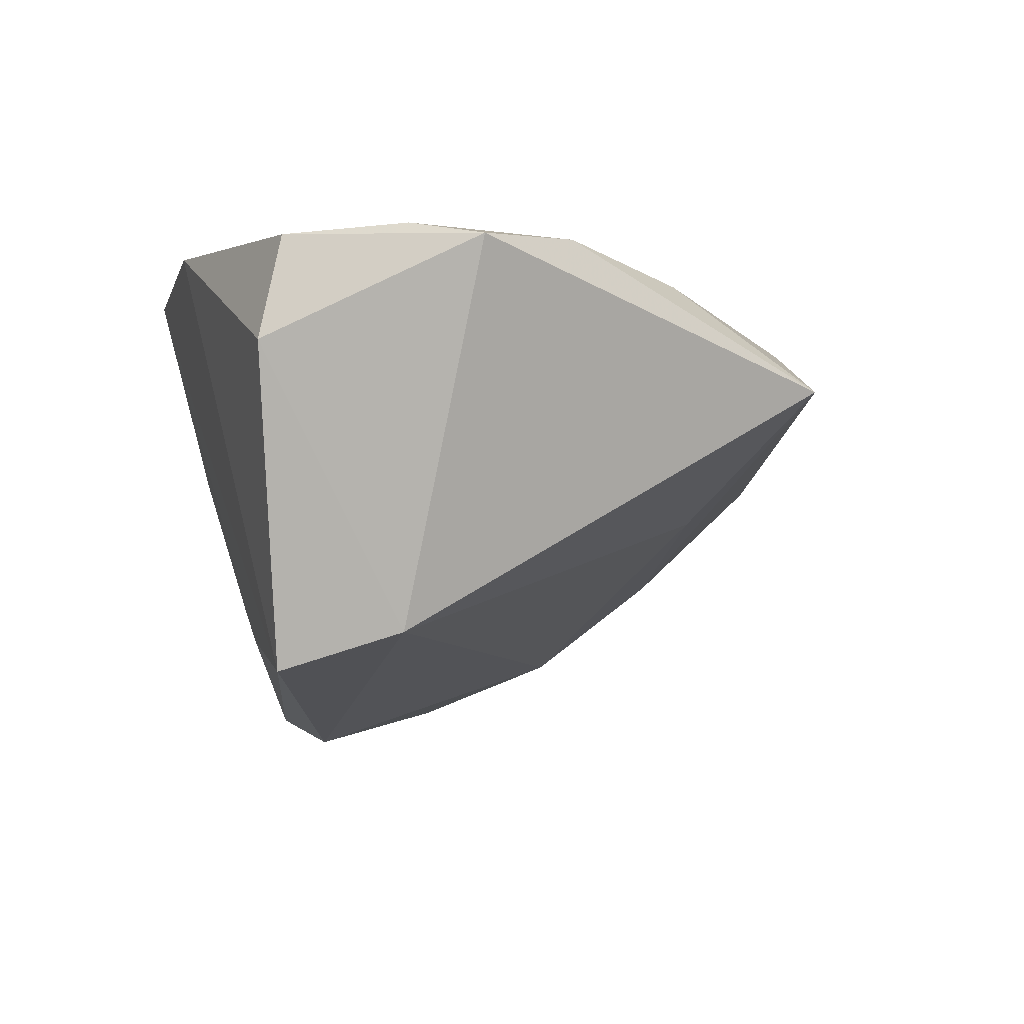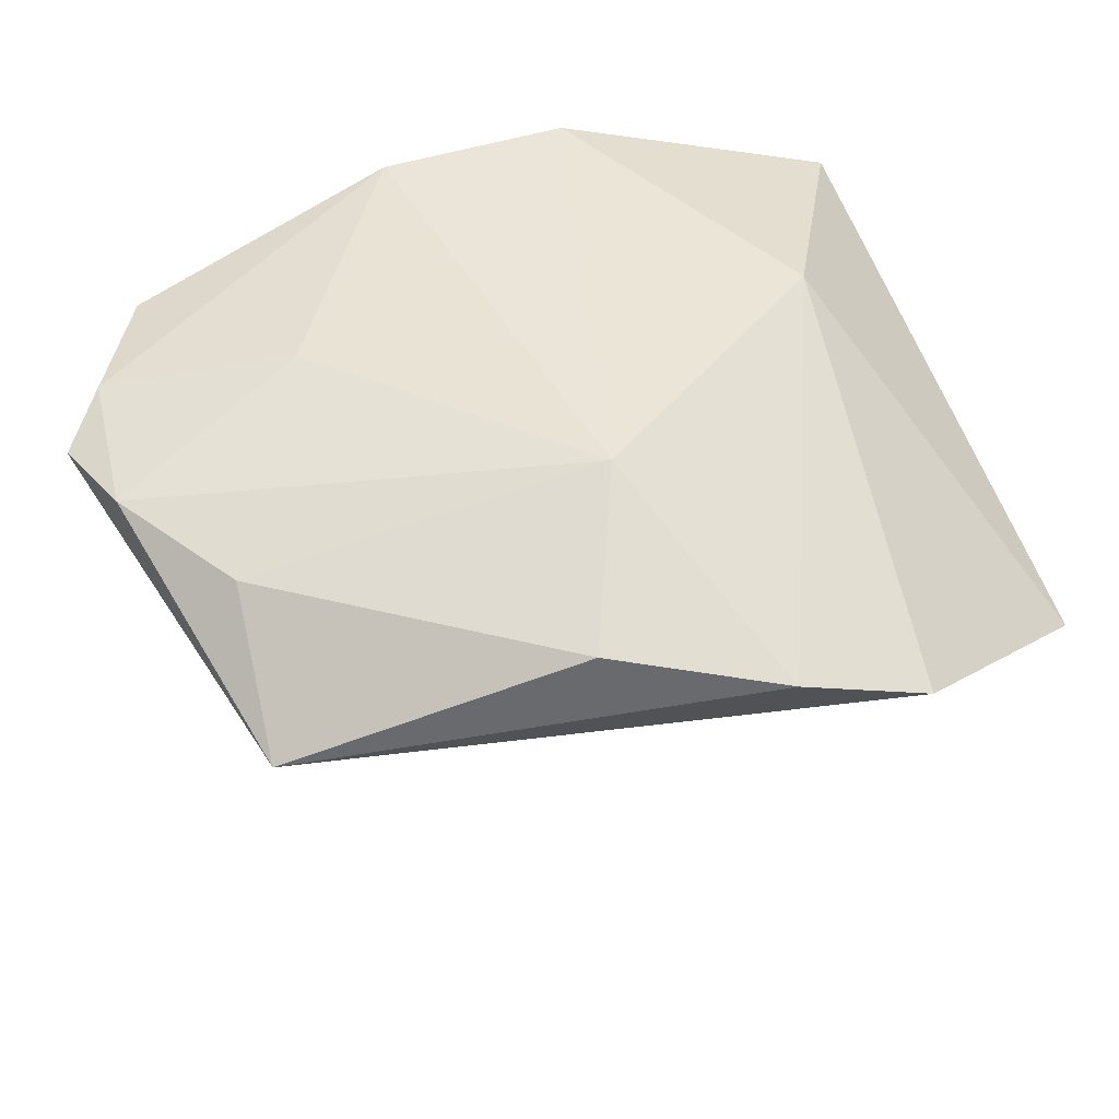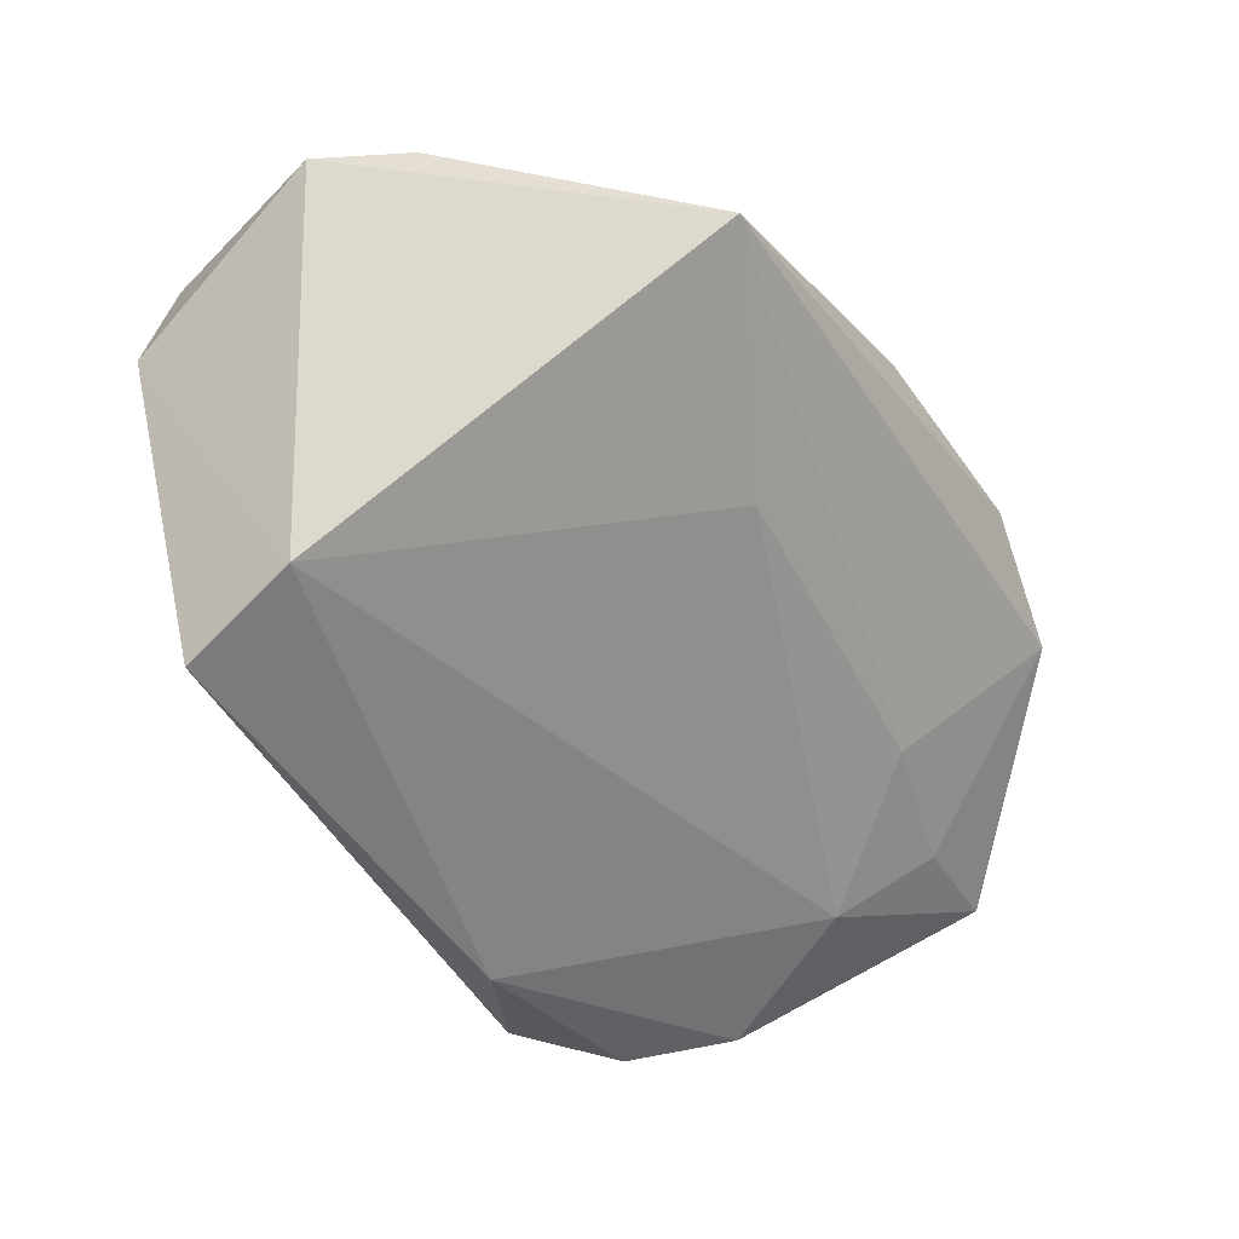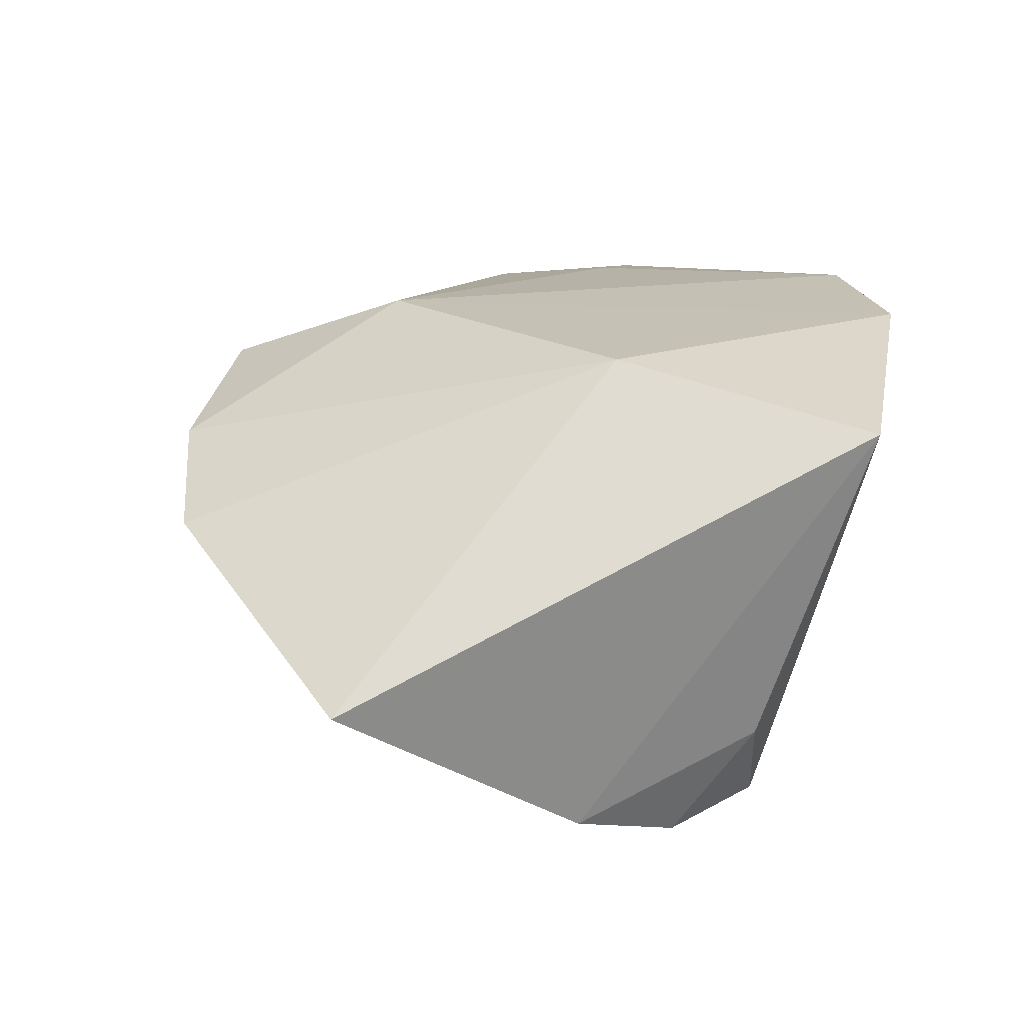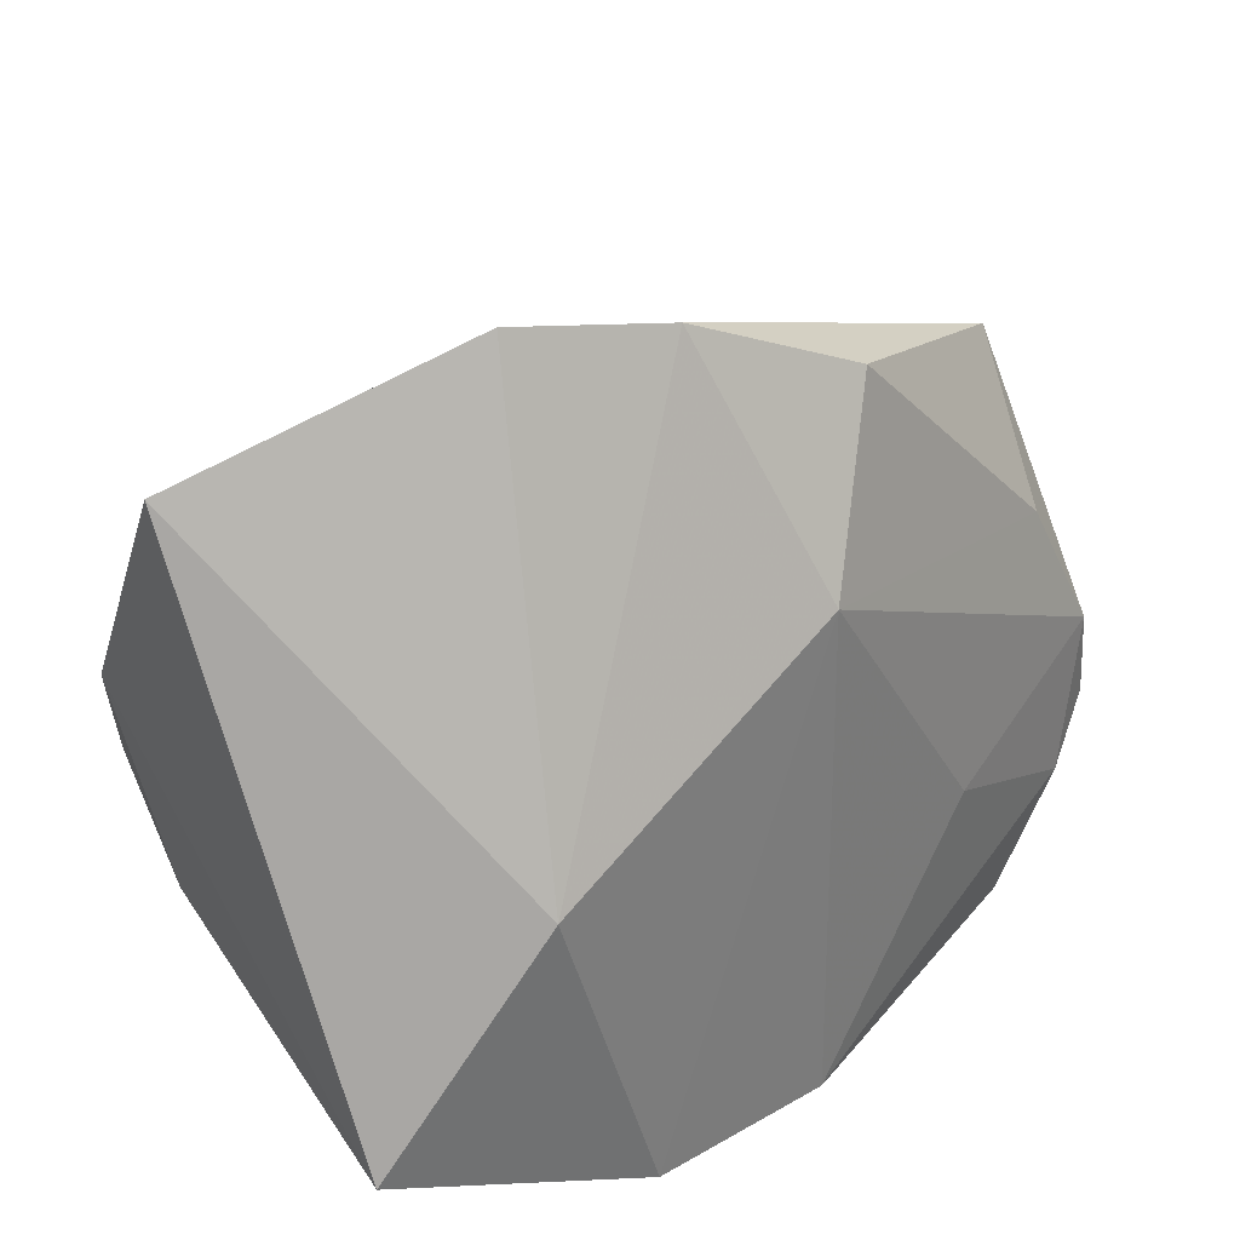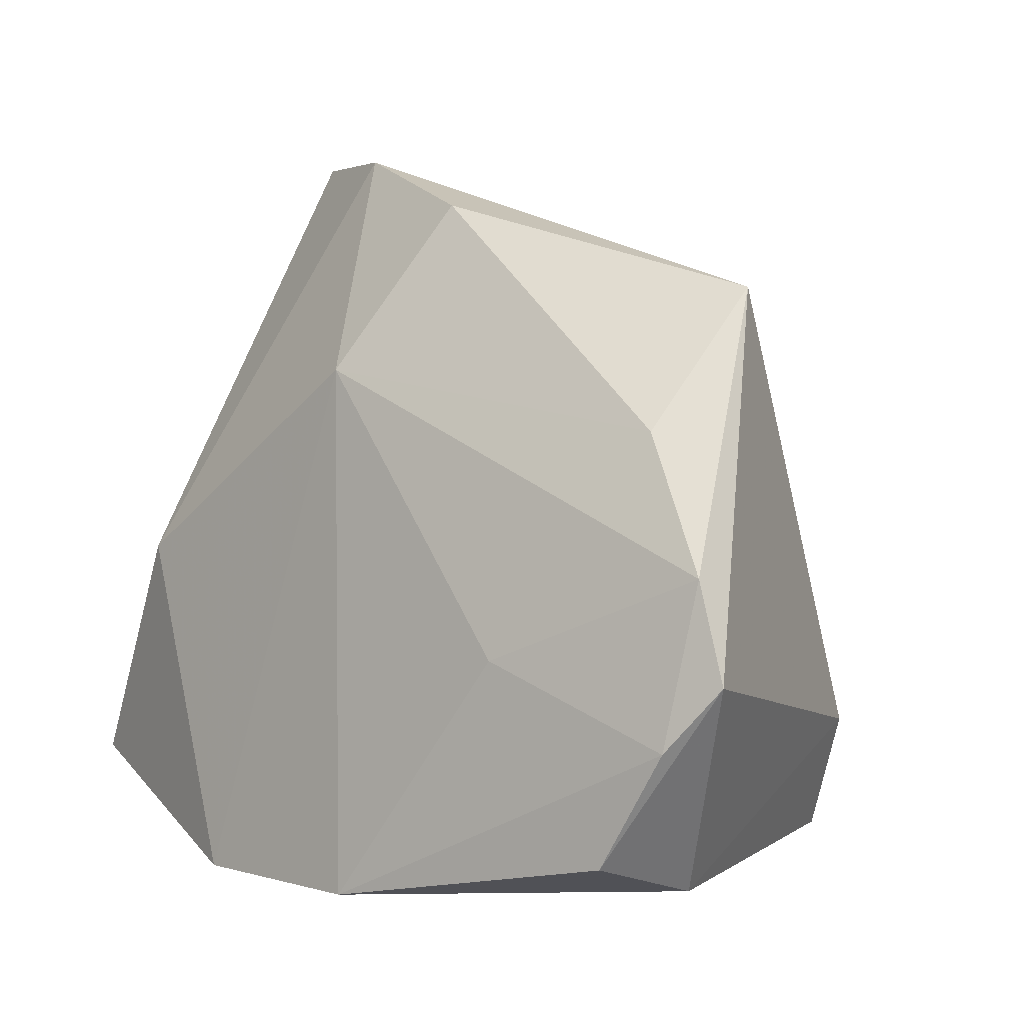
<metadata>
{"format":"obj","ext":"obj","renderer":"f3d","projection":"perspective","resolution":1024,"background":"white","views":[{"elev":-10.8,"azim":69.7,"up":"+Z"},{"elev":45.4,"azim":153.8,"up":"+Z"},{"elev":-46.4,"azim":101.6,"up":"+Z"},{"elev":18.2,"azim":-104.0,"up":"+Z"},{"elev":33.0,"azim":-42.5,"up":"+Y"},{"elev":-4.8,"azim":46.0,"up":"+Y"}]}
</metadata>
<code>
v 0.04315 -0.03793 0.004962
v 0.02932 -0.01225 0.02276
v -0.04563 0.01188 -0.02828
v 0.04199 -0.03505 0.0182
v 0.0472 0.0127 0.01525
v -0.01964 -0.01196 -0.03559
v -0.03131 0.003648 0.02481
v 0.05784 -0.01548 0.01577
v 0.03921 -0.01878 -0.02757
v -0.03528 0.03809 -0.01274
v 0.01025 -0.02946 -0.02564
v -0.03062 -0.02718 0.002478
v 0.05131 -0.02245 0.01819
v -0.0447 -0.01045 -0.01914
v -0.003591 0.05194 0.01163
v -0.03306 0.0261 -0.0219
v -0.01815 -0.03703 0.02509
v 0.05067 0.0299 0.002754
v -0.04179 -0.001185 -0.03226
v 0.006138 -0.03932 0.02509
v -0.02027 0.05465 0.004862
v 0.03122 -0.03182 -0.03188
v -0.03502 -0.01371 -0.03121
v 0.0165 0.04244 0.01677
v 0.05553 -0.003872 0.01692
v 0.02094 0.02621 -0.008747
v 0.005017 0.02297 0.02509
v -0.04973 0.04198 -0.009849
v -0.04973 -0.02246 0.01886
v -0.01233 -0.0254 -0.01876
v -0.01778 0.03666 -0.01123
f 27 2 25
f 8 1 9
f 4 1 8
f 28 29 7
f 7 21 28
f 17 27 7
f 7 29 17
f 24 27 5
f 27 25 5
f 28 16 3
f 3 29 28
f 15 27 24
f 15 7 27
f 21 7 15
f 10 16 28
f 28 21 10
f 16 10 31
f 31 10 21
f 22 9 1
f 1 4 20
f 17 22 20
f 20 22 1
f 20 27 17
f 20 2 27
f 13 4 8
f 8 25 13
f 13 25 2
f 2 20 13
f 13 20 4
f 26 9 16
f 16 31 26
f 9 22 6
f 19 3 6
f 16 9 6
f 6 3 16
f 18 31 21
f 18 26 31
f 21 15 18
f 9 26 18
f 18 15 24
f 8 9 18
f 24 5 18
f 18 5 25
f 18 25 8
f 23 6 22
f 19 6 23
f 11 23 22
f 11 22 17
f 19 23 14
f 14 23 29
f 14 3 19
f 29 3 14
f 12 11 17
f 17 29 12
f 29 23 12
f 23 11 30
f 30 12 23
f 11 12 30

</code>
